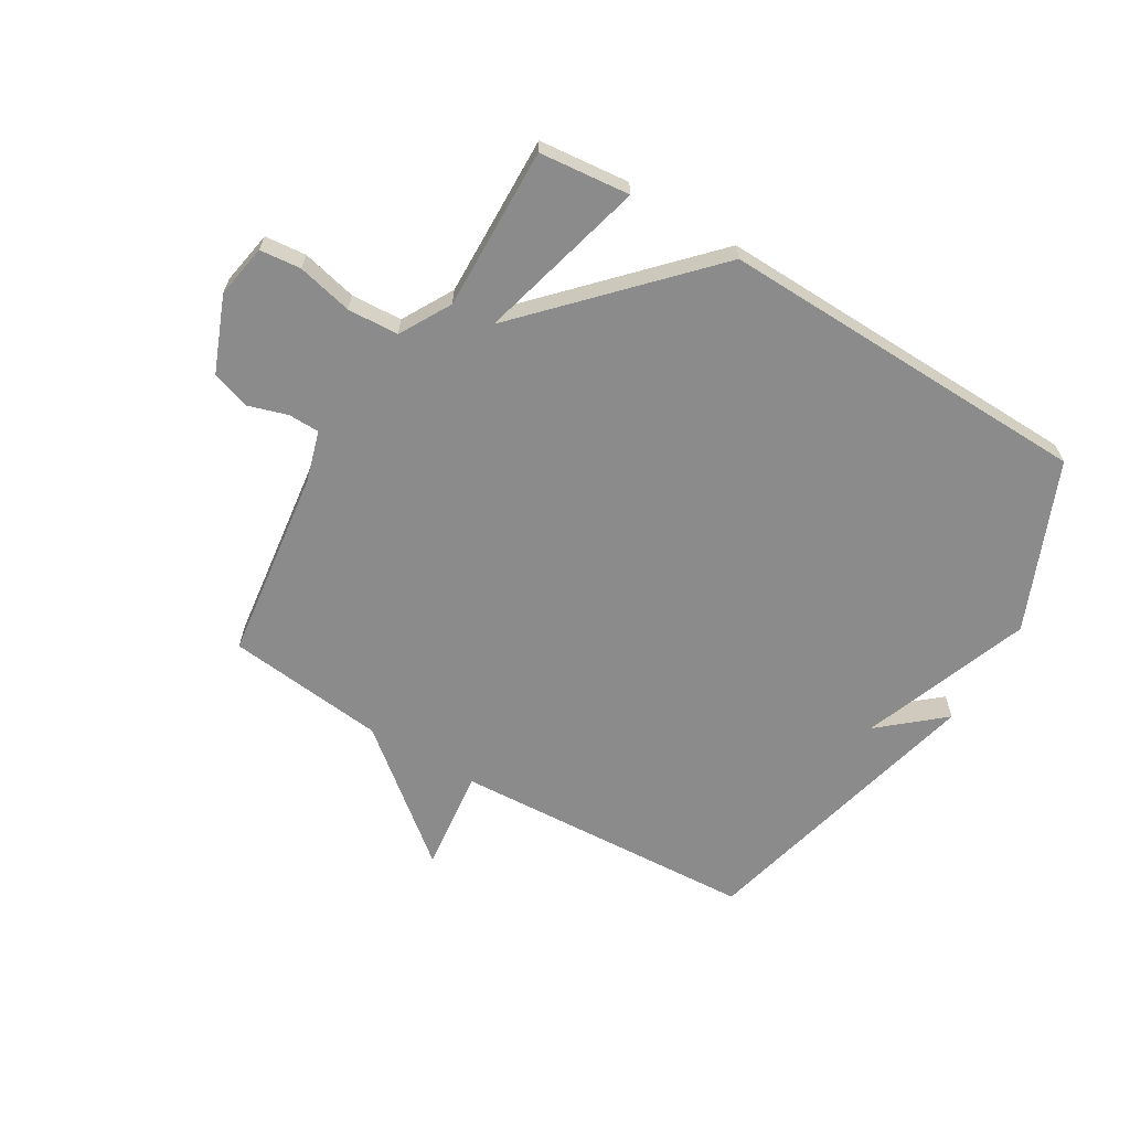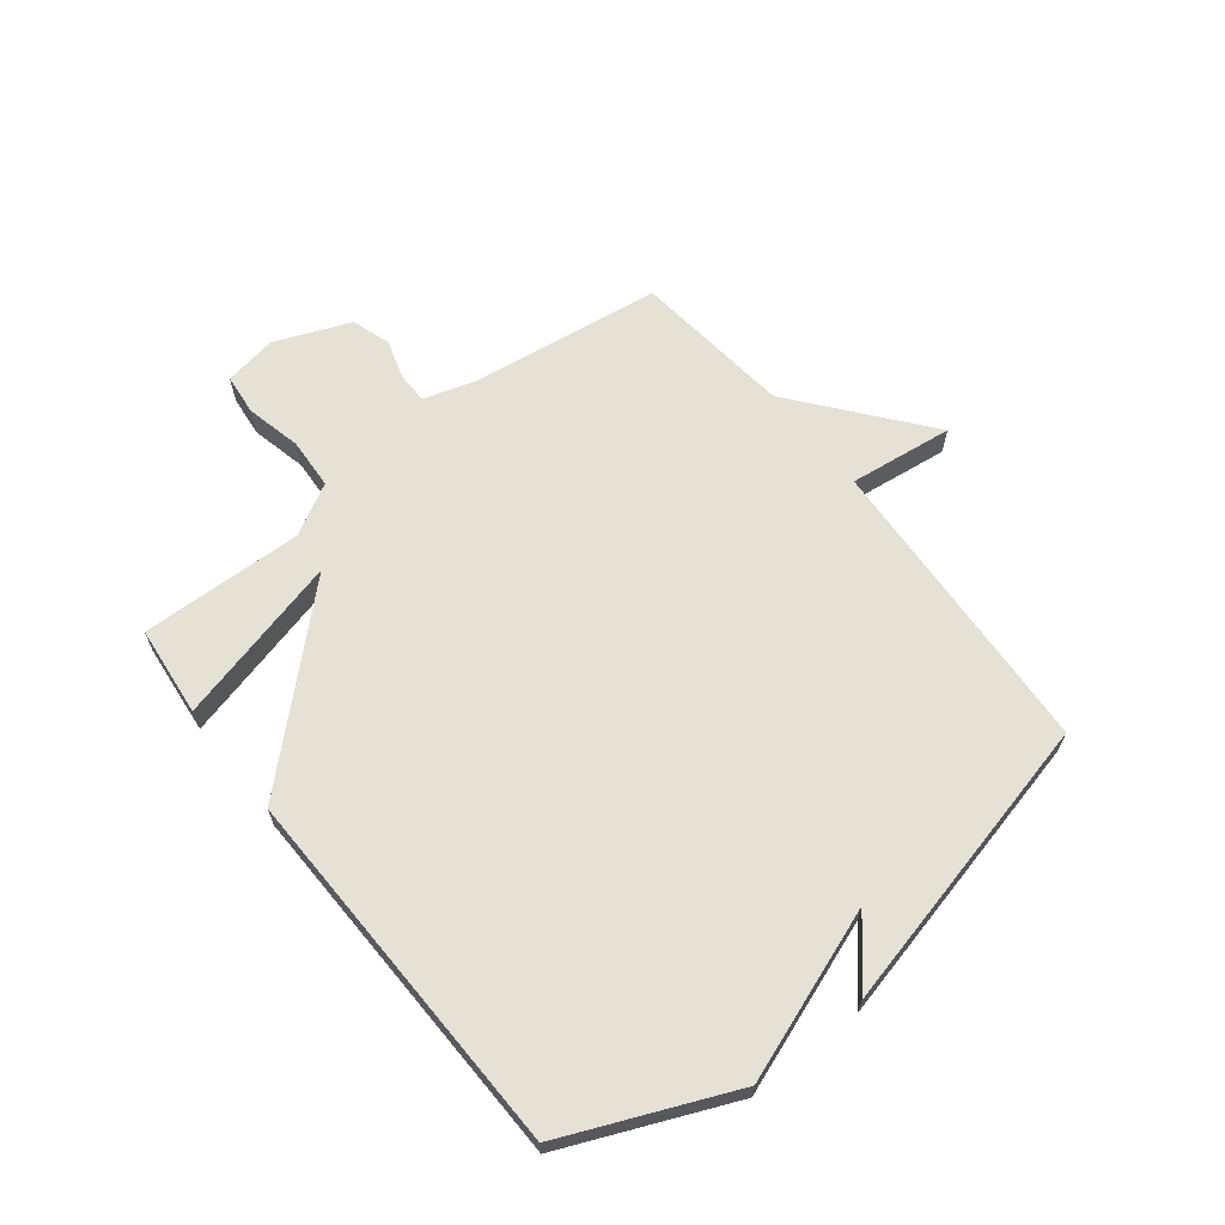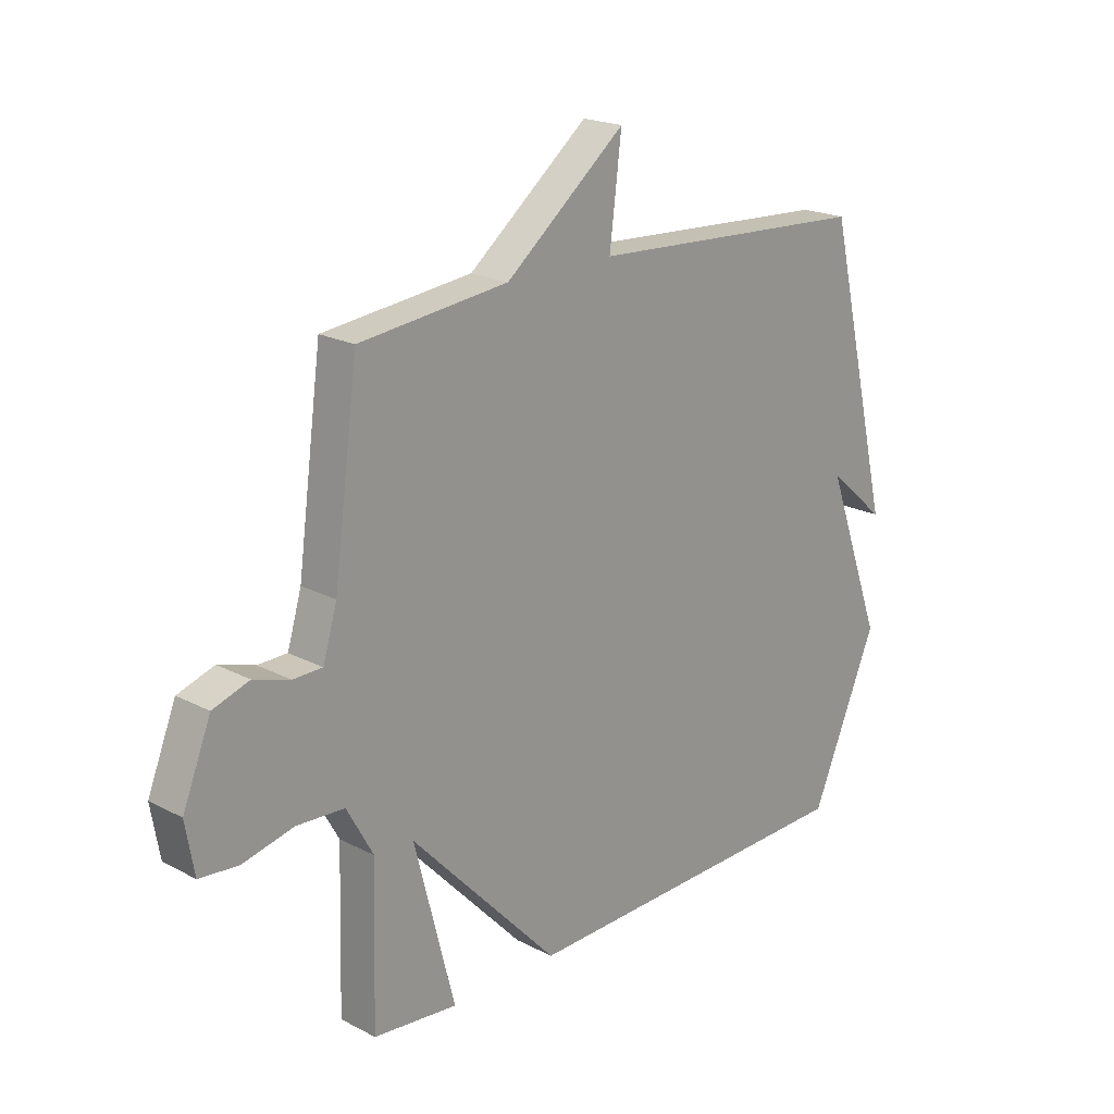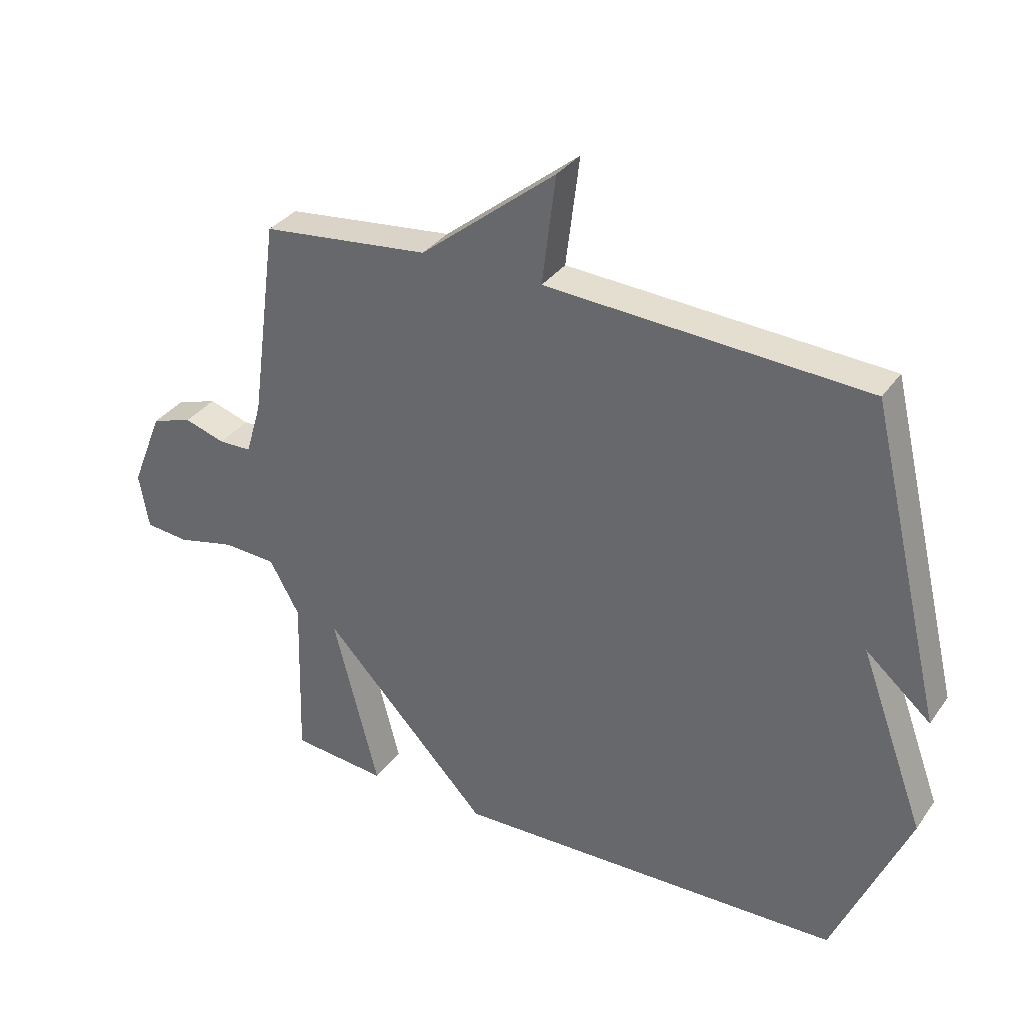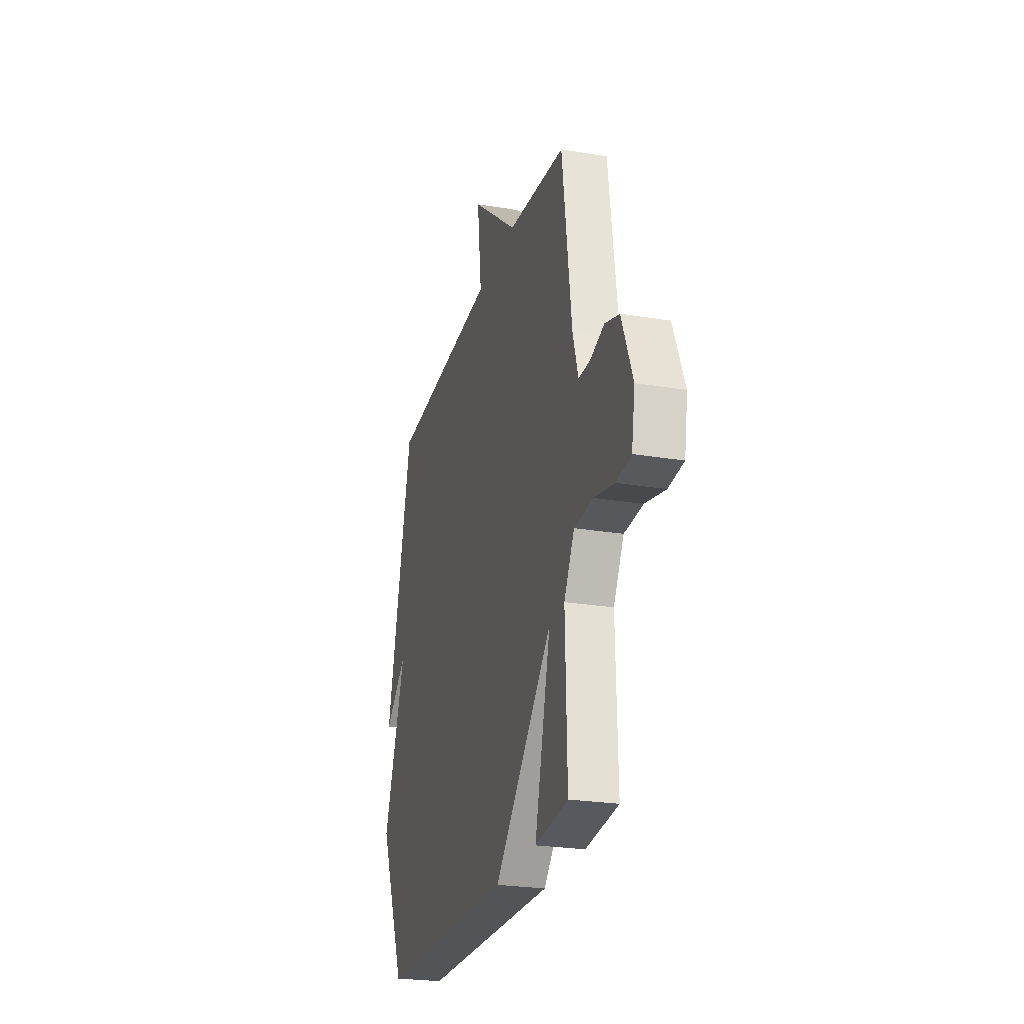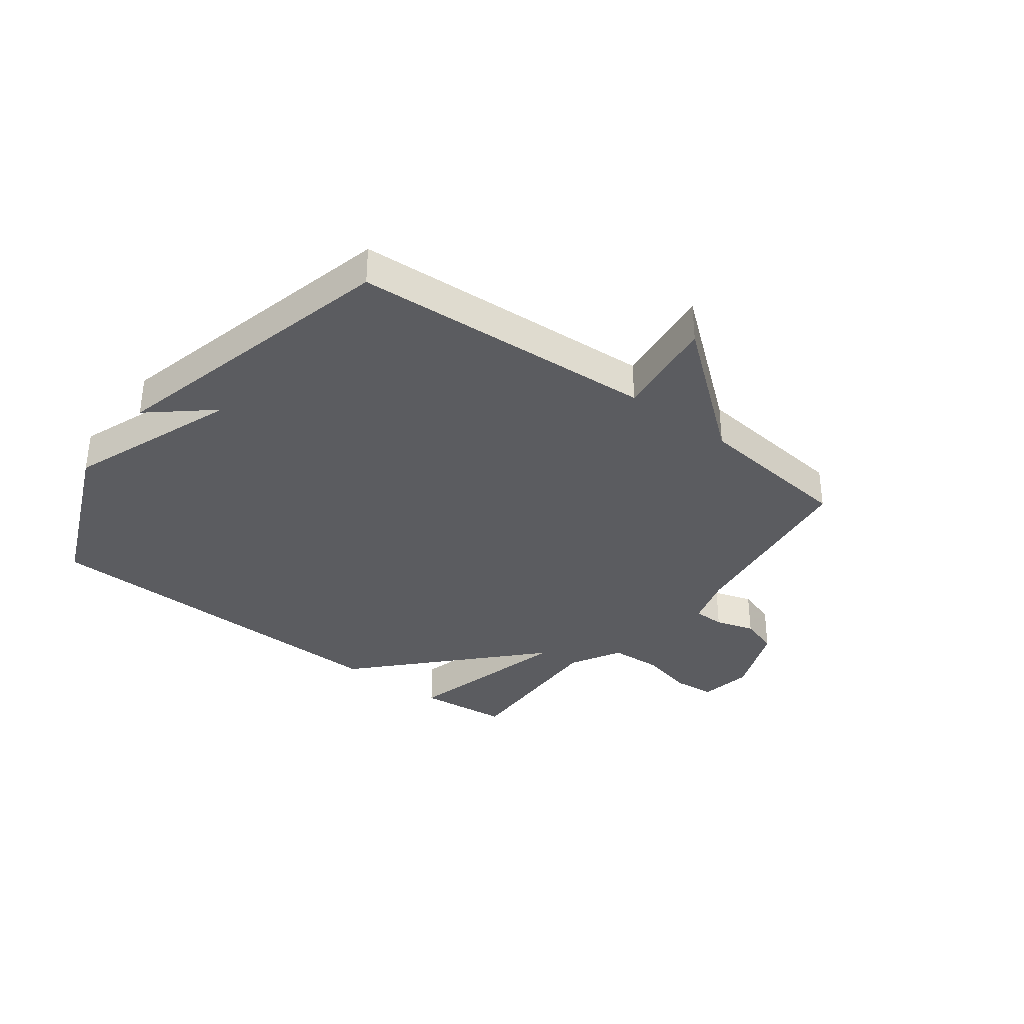
<metadata>
{"format":"obj","ext":"obj","renderer":"f3d","projection":"perspective","resolution":1024,"background":"white","views":[{"elev":-63.9,"azim":149.0,"up":"+Y"},{"elev":64.5,"azim":-128.2,"up":"+Y"},{"elev":20.3,"azim":133.5,"up":"+Z"},{"elev":33.6,"azim":-150.1,"up":"+Z"},{"elev":-24.9,"azim":74.8,"up":"+Z"},{"elev":-35.0,"azim":-37.2,"up":"+Y"}]}
</metadata>
<code>
v 0.5 0.07 0.5
v 0.545 0.07 0.168
v 0.571 0.07 0.081
v 0.625 0.07 0.08
v 0.692 0.07 0.101
v 0.759 0.07 0.079
v 0.811 0.07 -0.05
v 0.795 0.07 -0.142
v 0.724 0.07 -0.149
v 0.629 0.07 -0.127
v 0.541 0.07 -0.132
v 0.492 0.07 -0.22
v 0.5 0.07 -0.5
v 0.344 0.07 -0.516
v 0.419 0.07 -0.225
v 0.144 0.07 -0.516
v -0.5 0.07 -0.5
v -0.623 0.07 -0.213
v -0.516 0.07 0.079
v -0.623 0.07 -0.013
v -0.5 0.07 0.5
v 0.025 0.07 0.53
v 0.003 0.07 0.709
v 0.225 0.07 0.53
v 0.5 0 0.5
v 0.545 0 0.168
v 0.571 0 0.081
v 0.625 0 0.08
v 0.692 0 0.101
v 0.759 0 0.079
v 0.811 0 -0.05
v 0.795 0 -0.142
v 0.724 0 -0.149
v 0.629 0 -0.127
v 0.541 0 -0.132
v 0.492 0 -0.22
v 0.5 0 -0.5
v 0.344 0 -0.516
v 0.419 0 -0.225
v 0.144 0 -0.516
v -0.5 0 -0.5
v -0.623 0 -0.213
v -0.516 0 0.079
v -0.623 0 -0.013
v -0.5 0 0.5
v 0.025 0 0.53
v 0.003 0 0.709
v 0.225 0 0.53
f 22 23 24
f 22 24 1 2
f 21 22 2 3
f 19 20 21
f 19 21 3
f 19 3 4
f 18 19 4
f 17 18 4
f 16 17 4
f 15 16 4
f 12 13 14 15
f 11 12 15 4
f 5 6 7
f 4 5 7
f 11 4 7
f 10 11 7
f 7 8 9 10
f 48 47 46
f 26 25 48 46
f 27 26 46 45
f 45 44 43
f 27 45 43
f 28 27 43
f 28 43 42
f 28 42 41
f 28 41 40
f 28 40 39
f 39 38 37 36
f 28 39 36 35
f 31 30 29
f 31 29 28
f 31 28 35
f 31 35 34
f 34 33 32 31
f 1 25 26 2
f 2 26 27 3
f 3 27 28 4
f 4 28 29 5
f 5 29 30 6
f 6 30 31 7
f 7 31 32 8
f 8 32 33 9
f 9 33 34 10
f 10 34 35 11
f 11 35 36 12
f 12 36 37 13
f 13 37 38 14
f 14 38 39 15
f 15 39 40 16
f 16 40 41 17
f 17 41 42 18
f 18 42 43 19
f 19 43 44 20
f 20 44 45 21
f 21 45 46 22
f 22 46 47 23
f 23 47 48 24
f 24 48 25 1

</code>
